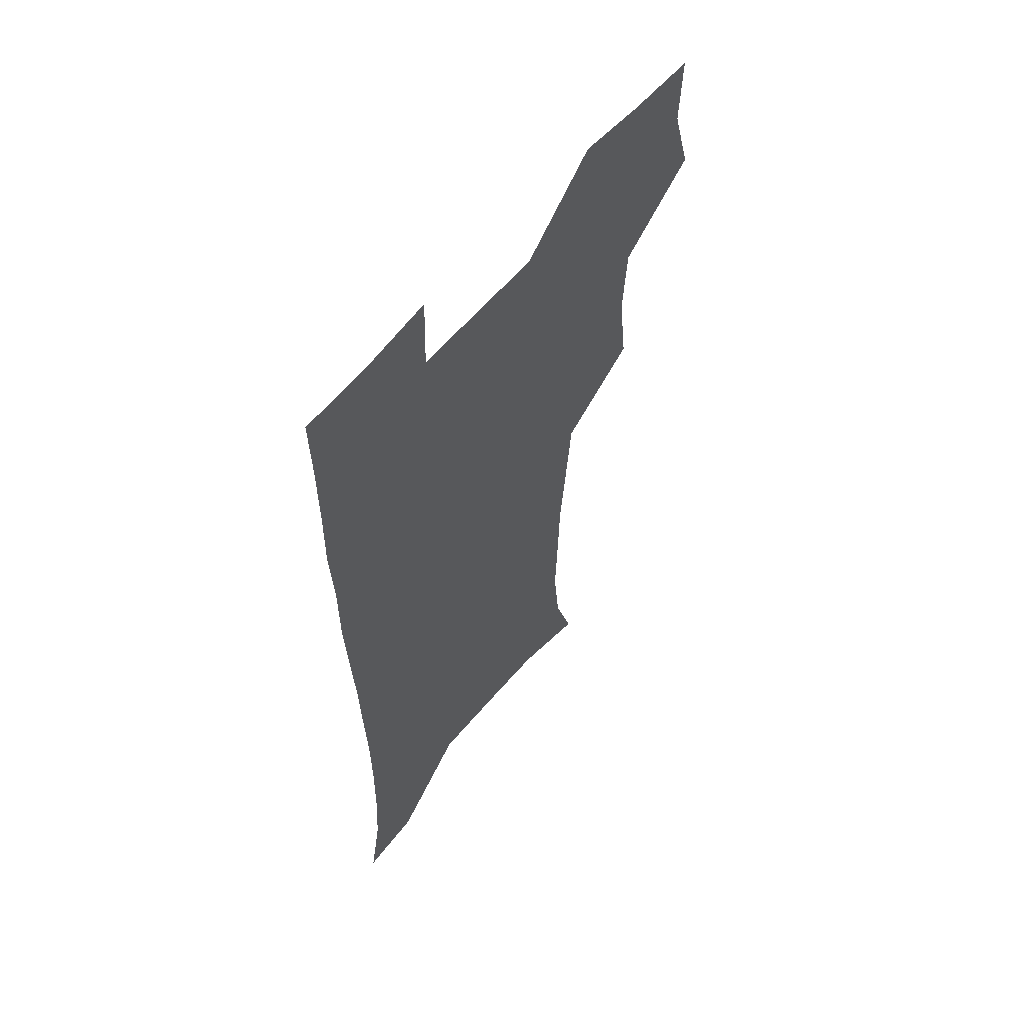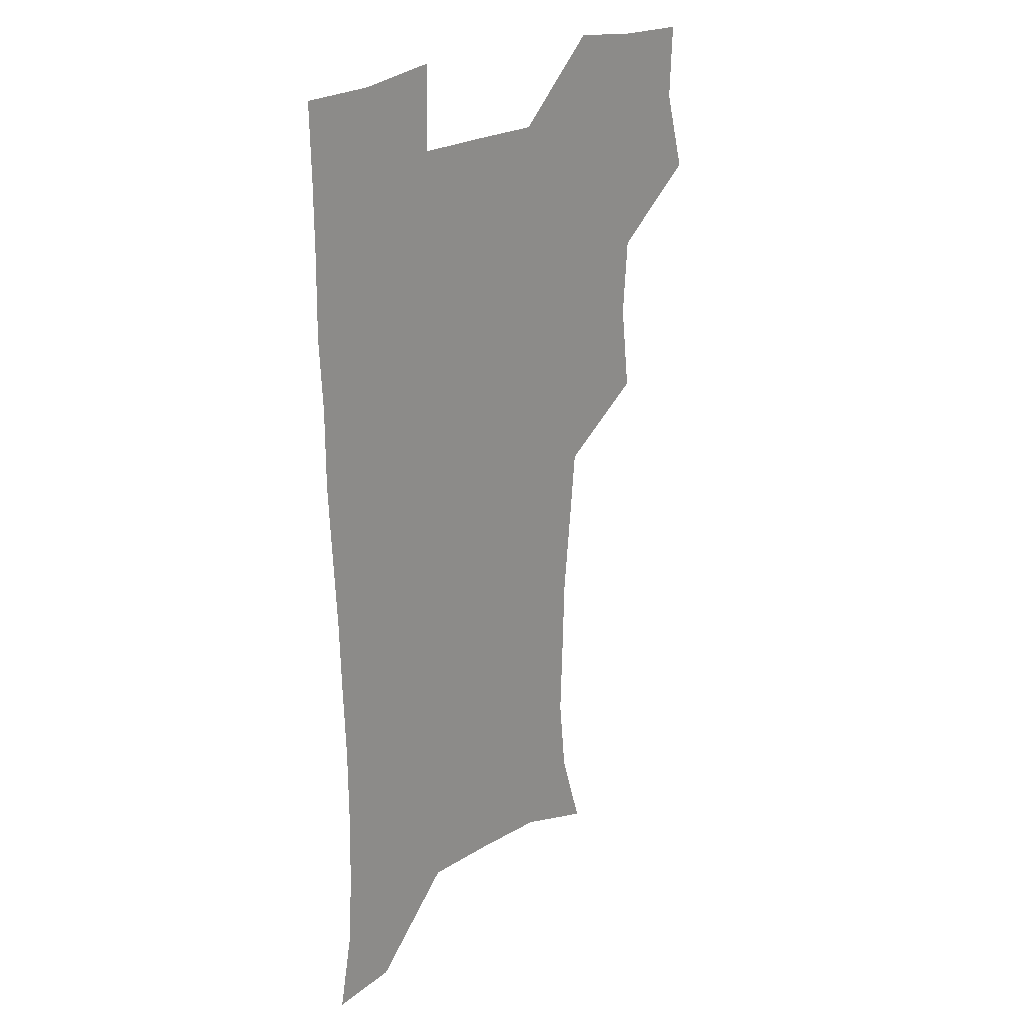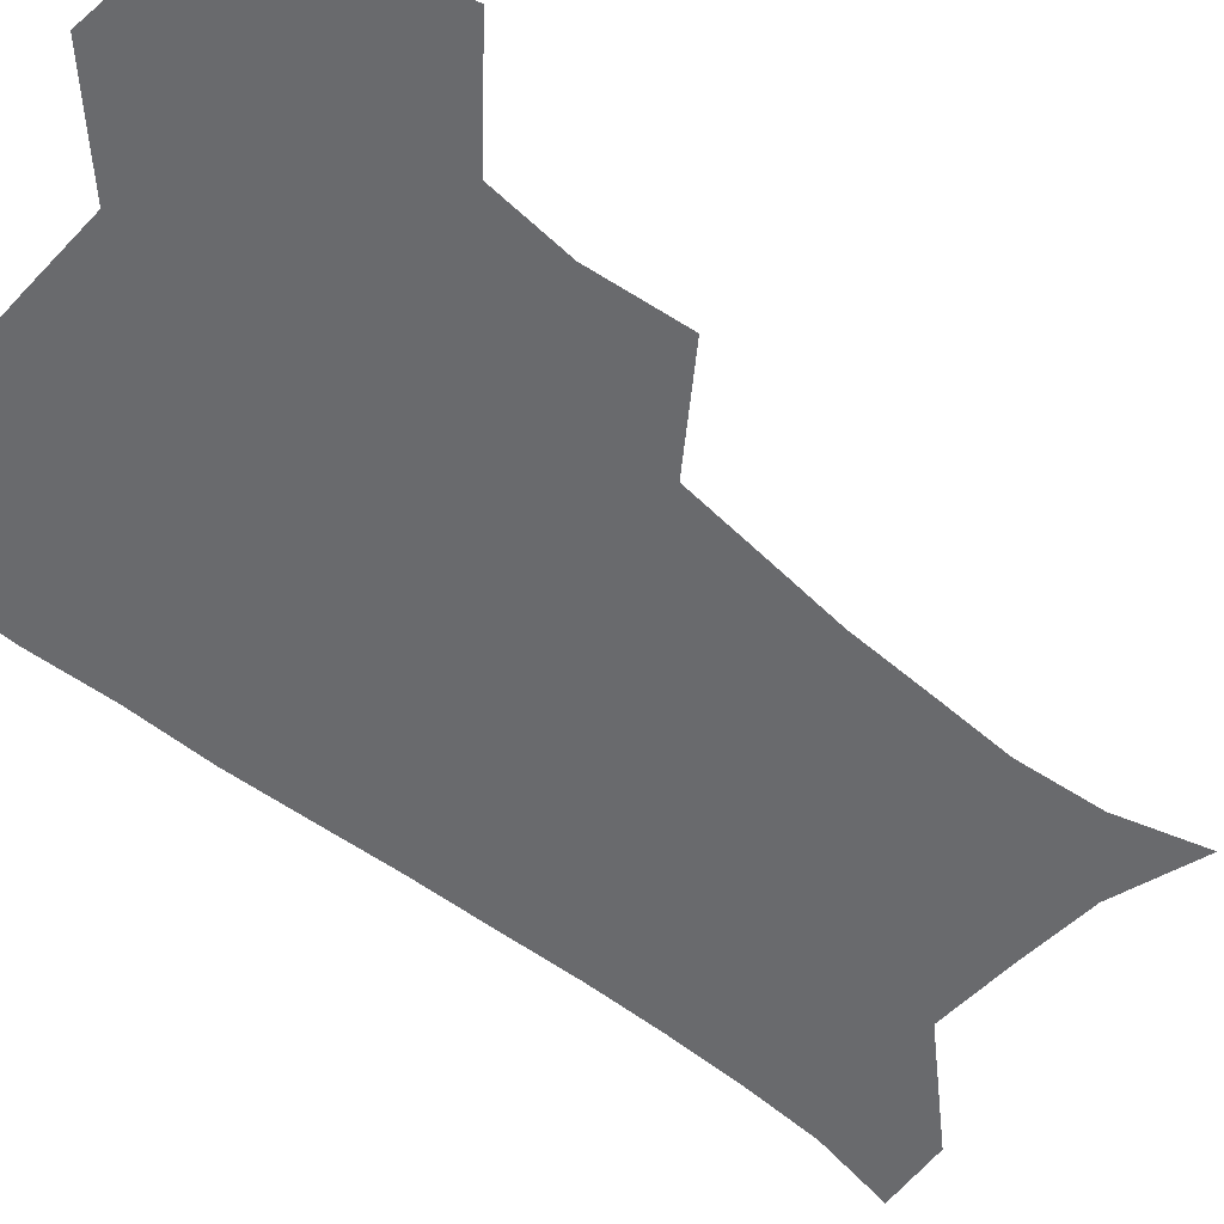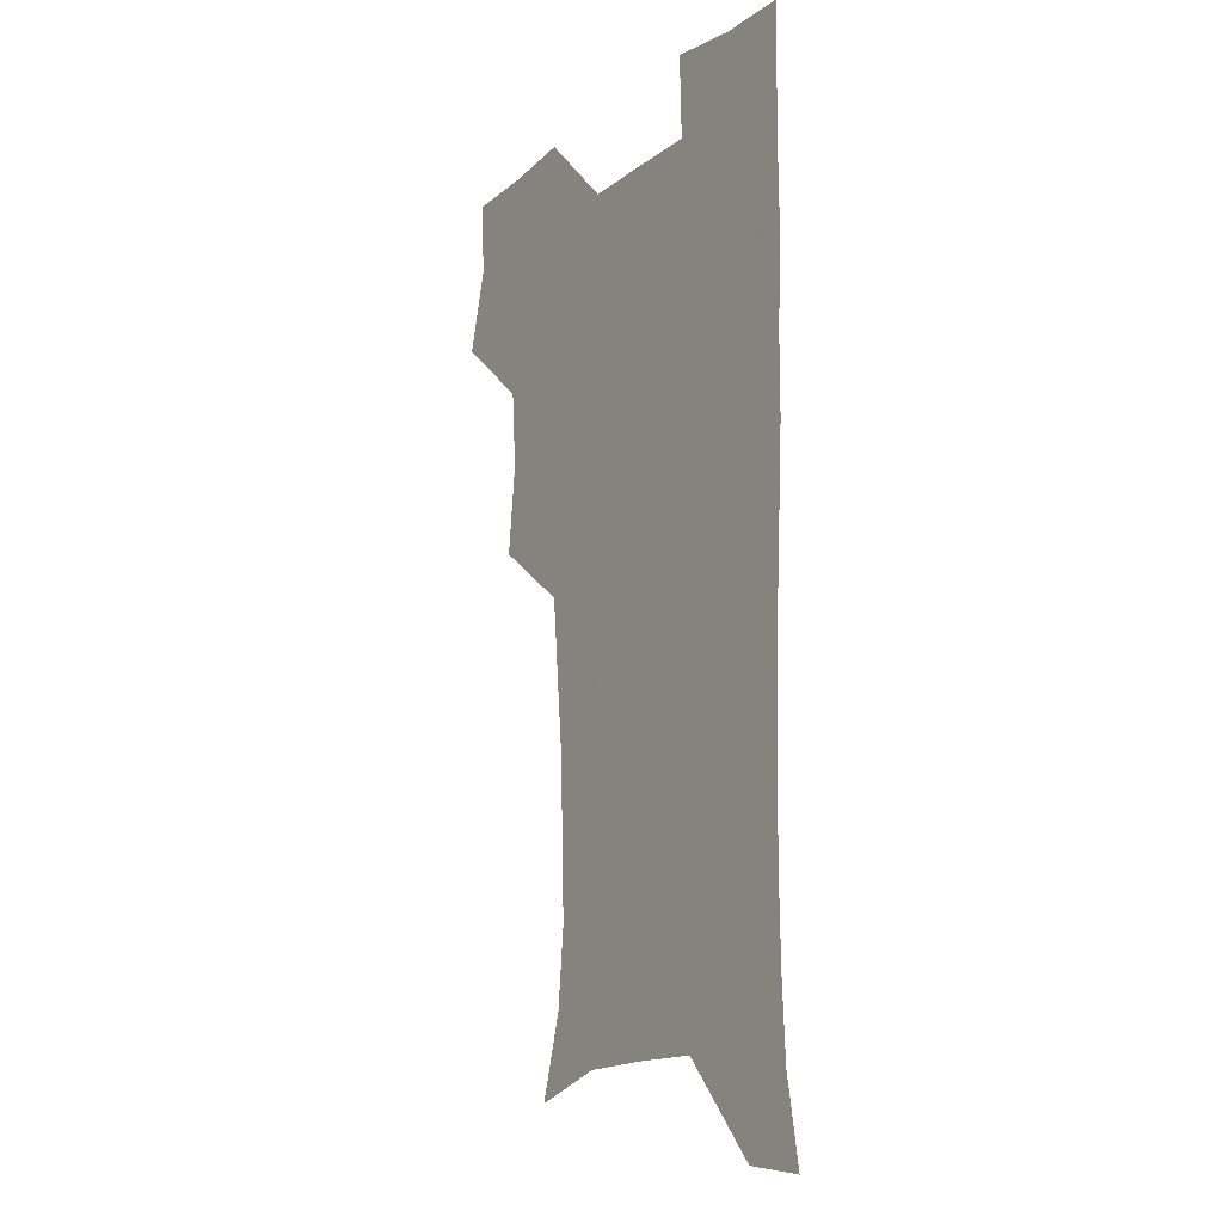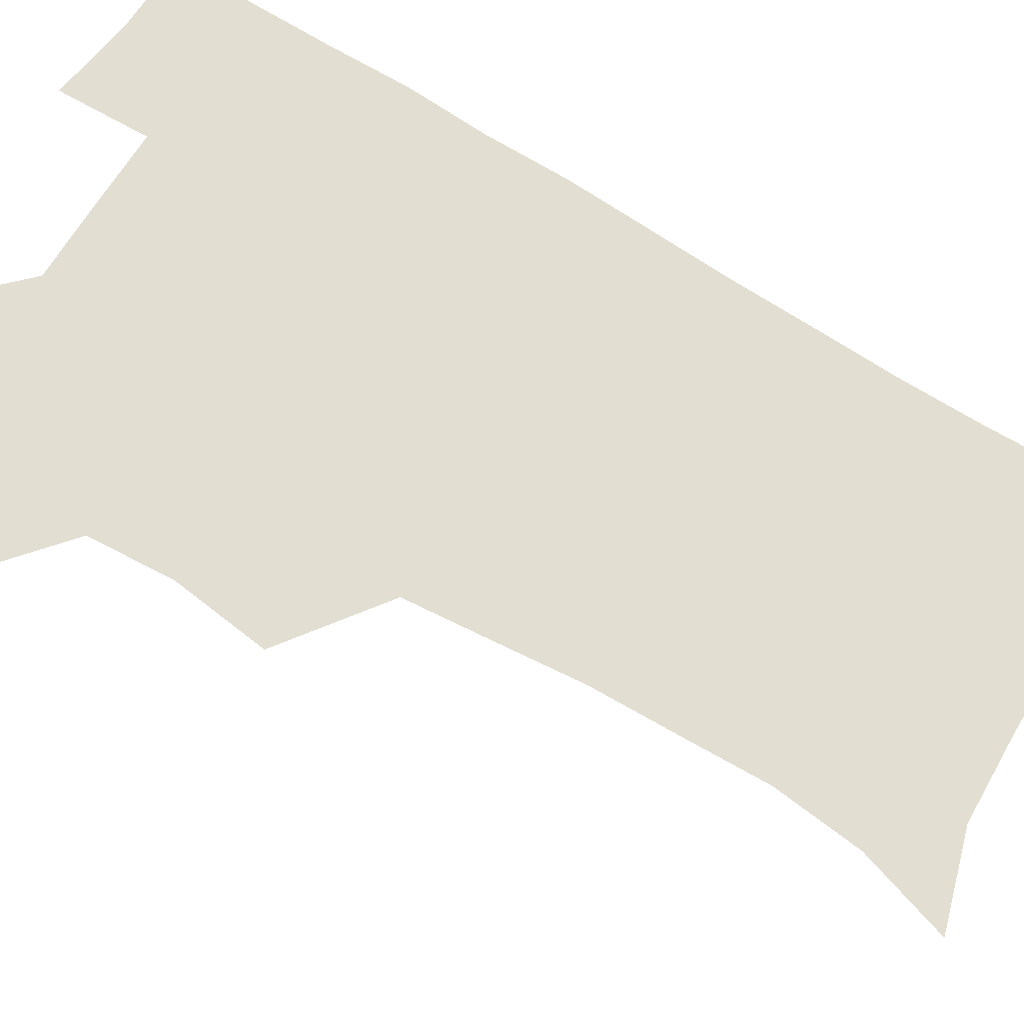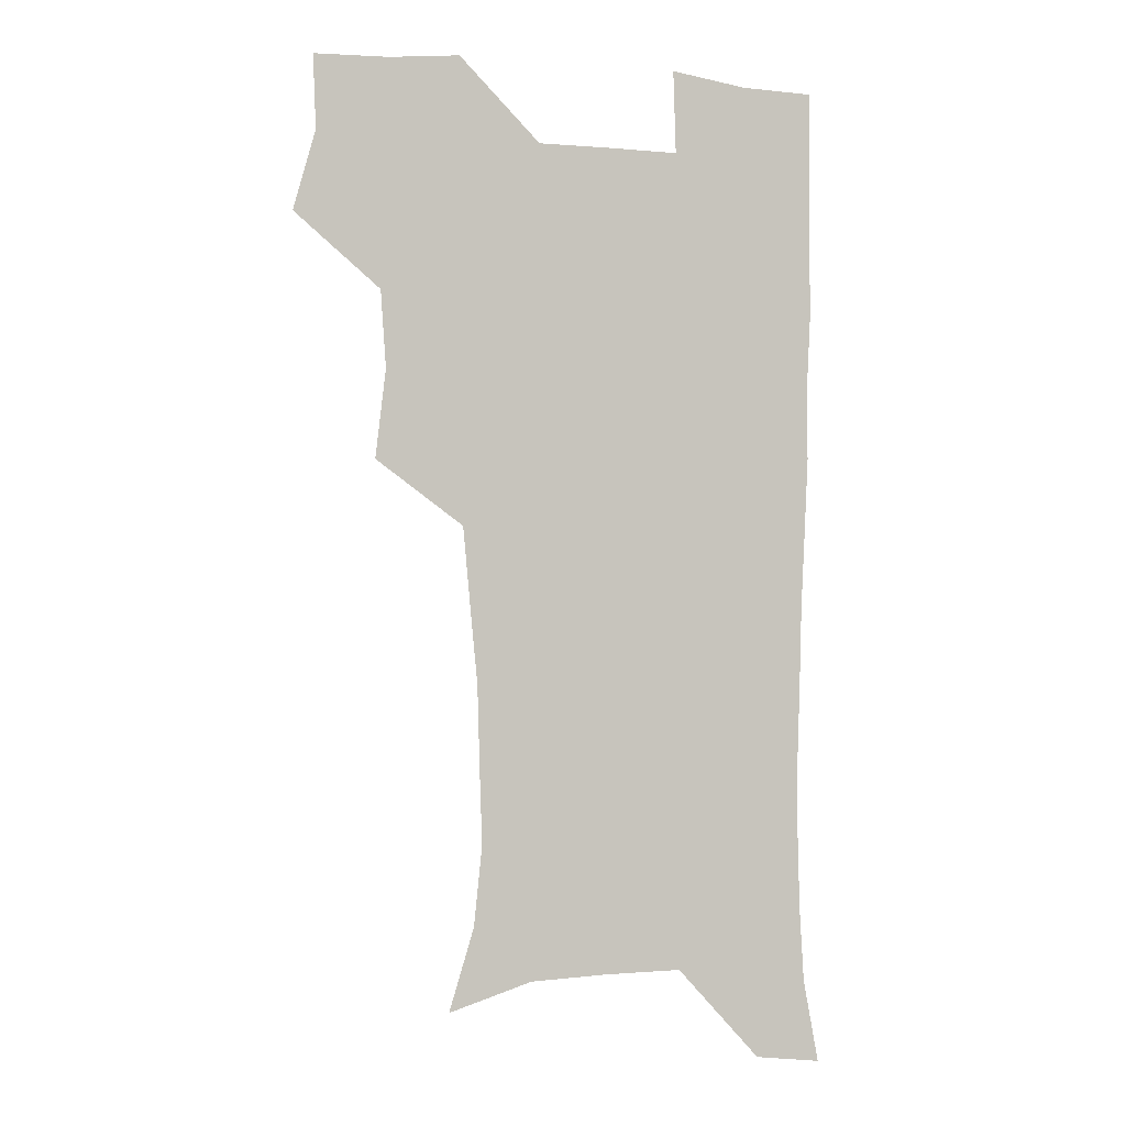
<metadata>
{"format":"obj","ext":"obj","renderer":"f3d","projection":"perspective","resolution":1024,"background":"white","views":[{"elev":59.4,"azim":129.3,"up":"+Y"},{"elev":23.6,"azim":133.0,"up":"+Y"},{"elev":-53.1,"azim":-131.2,"up":"+Z"},{"elev":-13.8,"azim":58.0,"up":"+Y"},{"elev":67.8,"azim":-58.1,"up":"+Z"},{"elev":-2.8,"azim":-18.4,"up":"+Y"}]}
</metadata>
<code>
v 473.8 506.8 0
v 482.6 538.7 0
v 481.4 568.3 0
v 506.6 412.2 0
v 510.7 447.4 0
v 508.5 478.2 0
v 515.4 511.1 0
v 513.6 539.7 0
v 511.4 569.5 0
v 536.7 199 0
v 546.5 231.3 0
v 549.8 263.1 0
v 548.7 292.7 0
v 547.8 325 0
v 544.8 355.5 0
v 541.9 387 0
v 543.8 421.8 0
v 543 451.7 0
v 544.1 482.4 0
v 544.6 511.5 0
v 543.1 540.5 0
v 540 572.6 0
v 569.9 209.5 0
v 575.9 241.7 0
v 576.9 272.1 0
v 576 301.4 0
v 575.7 333.5 0
v 574.8 364.4 0
v 573.9 394.9 0
v 573.1 424.3 0
v 573.1 453.8 0
v 573.7 483 0
v 574.7 511.6 0
v 573 540.2 0
v 600.7 211 0
v 602.7 243.7 0
v 603.4 276.5 0
v 603.1 306.7 0
v 602.6 336.4 0
v 602.2 366.4 0
v 602.2 397.4 0
v 602.4 427.2 0
v 602.6 455.8 0
v 602.4 483.6 0
v 602.6 512 0
v 602.1 540.5 0
v 631.8 211.5 0
v 629.8 246.8 0
v 629.3 277.7 0
v 629.2 307.4 0
v 629.1 337.6 0
v 629.7 364.8 0
v 629.4 397.6 0
v 629.9 426.3 0
v 630 455.5 0
v 630.9 483.1 0
v 631.1 512.2 0
v 631.2 540.5 0
v 630.2 574.1 0
v 665.3 175.3 0
v 658.5 210.5 0
v 656.1 243.3 0
v 655.2 274.6 0
v 655.9 303.7 0
v 655.4 335.3 0
v 656.8 363.7 0
v 658.5 392.5 0
v 657.8 424.3 0
v 659.1 453 0
v 659.8 482.2 0
v 659.5 511.9 0
v 660.1 540.4 0
v 661.3 569.9 0
v 692 172.3 0
v 686 204.8 0
v 684.3 234.5 0
v 683.6 264.9 0
v 683.8 295.5 0
v 684.9 325.9 0
v 685.8 356.8 0
v 687.4 387.1 0
v 689 417.5 0
v 689 449.4 0
v 690.6 479.2 0
v 690.1 510.2 0
v 690.2 540 0
v 690.8 569.4 0
f 6 7 1
f 1 7 2
f 7 8 2
f 2 8 3
f 8 9 3
f 16 17 4
f 4 17 5
f 17 18 5
f 5 18 6
f 18 19 6
f 6 19 7
f 19 20 7
f 7 20 8
f 20 21 8
f 8 21 9
f 21 22 9
f 10 23 11
f 23 24 11
f 11 24 12
f 24 25 12
f 12 25 13
f 25 26 13
f 13 26 14
f 26 27 14
f 14 27 15
f 27 28 15
f 15 28 16
f 28 29 16
f 16 29 17
f 29 30 17
f 17 30 18
f 30 31 18
f 18 31 19
f 31 32 19
f 19 32 20
f 32 33 20
f 20 33 21
f 33 34 21
f 21 34 22
f 23 35 24
f 35 36 24
f 24 36 25
f 36 37 25
f 25 37 26
f 37 38 26
f 26 38 27
f 38 39 27
f 27 39 28
f 39 40 28
f 28 40 29
f 40 41 29
f 29 41 30
f 41 42 30
f 30 42 31
f 42 43 31
f 31 43 32
f 43 44 32
f 32 44 33
f 44 45 33
f 33 45 34
f 45 46 34
f 35 47 36
f 47 48 36
f 36 48 37
f 48 49 37
f 37 49 38
f 49 50 38
f 38 50 39
f 50 51 39
f 39 51 40
f 51 52 40
f 40 52 41
f 52 53 41
f 41 53 42
f 53 54 42
f 42 54 43
f 54 55 43
f 43 55 44
f 55 56 44
f 44 56 45
f 56 57 45
f 45 57 46
f 57 58 46
f 60 61 47
f 47 61 48
f 61 62 48
f 48 62 49
f 62 63 49
f 49 63 50
f 63 64 50
f 50 64 51
f 64 65 51
f 51 65 52
f 65 66 52
f 52 66 53
f 66 67 53
f 53 67 54
f 67 68 54
f 54 68 55
f 68 69 55
f 55 69 56
f 69 70 56
f 56 70 57
f 70 71 57
f 57 71 58
f 71 72 58
f 58 72 59
f 72 73 59
f 60 74 61
f 74 75 61
f 61 75 62
f 75 76 62
f 62 76 63
f 76 77 63
f 63 77 64
f 77 78 64
f 64 78 65
f 78 79 65
f 65 79 66
f 79 80 66
f 66 80 67
f 80 81 67
f 67 81 68
f 81 82 68
f 68 82 69
f 82 83 69
f 69 83 70
f 83 84 70
f 70 84 71
f 84 85 71
f 71 85 72
f 85 86 72
f 72 86 73
f 86 87 73

</code>
